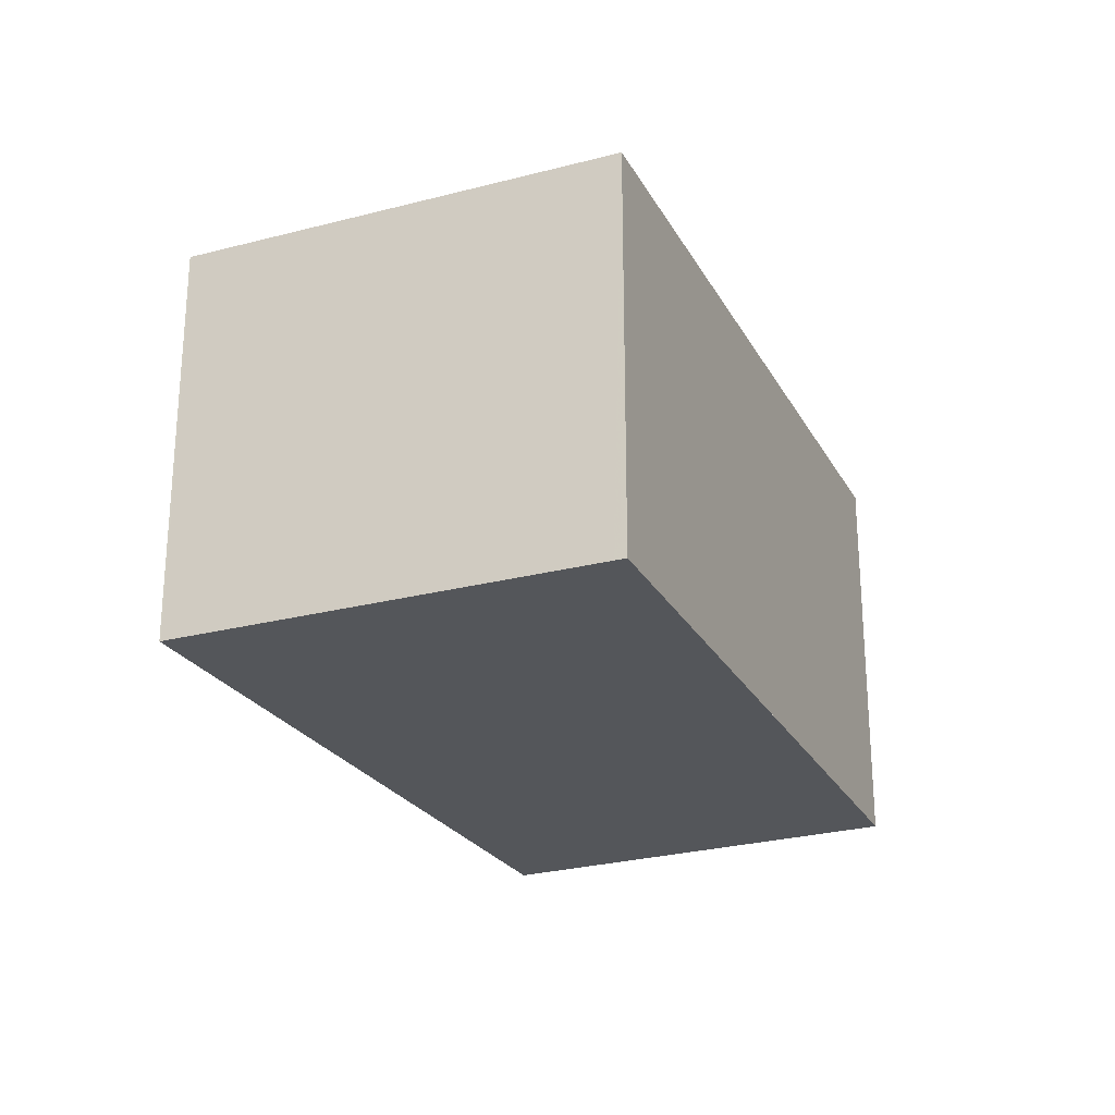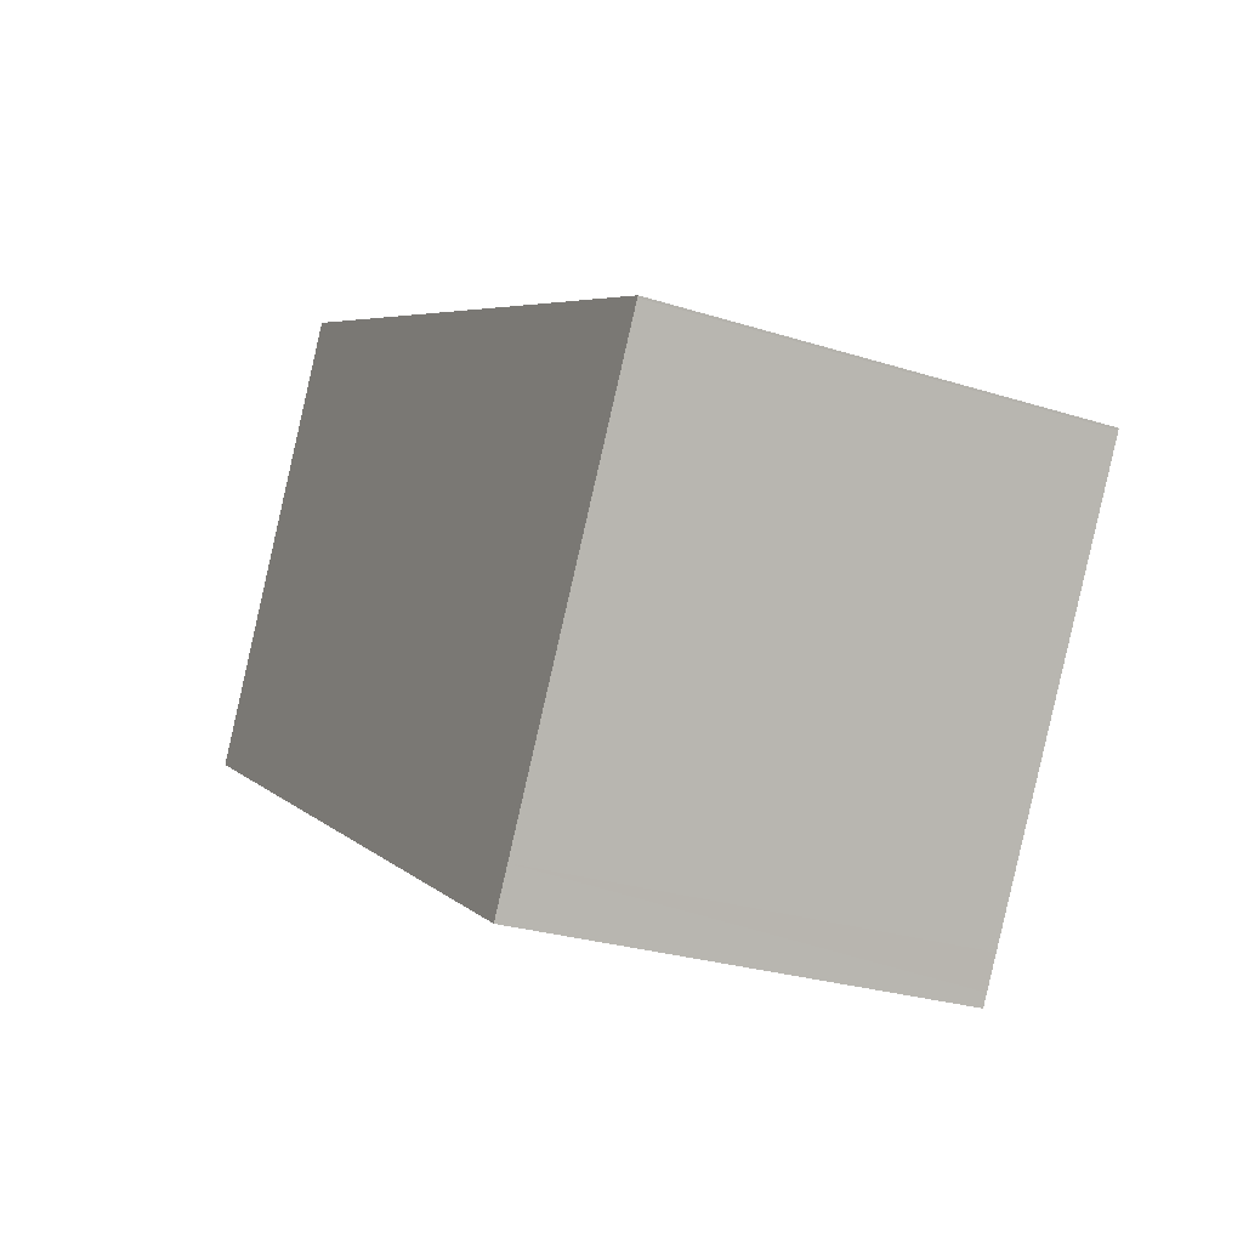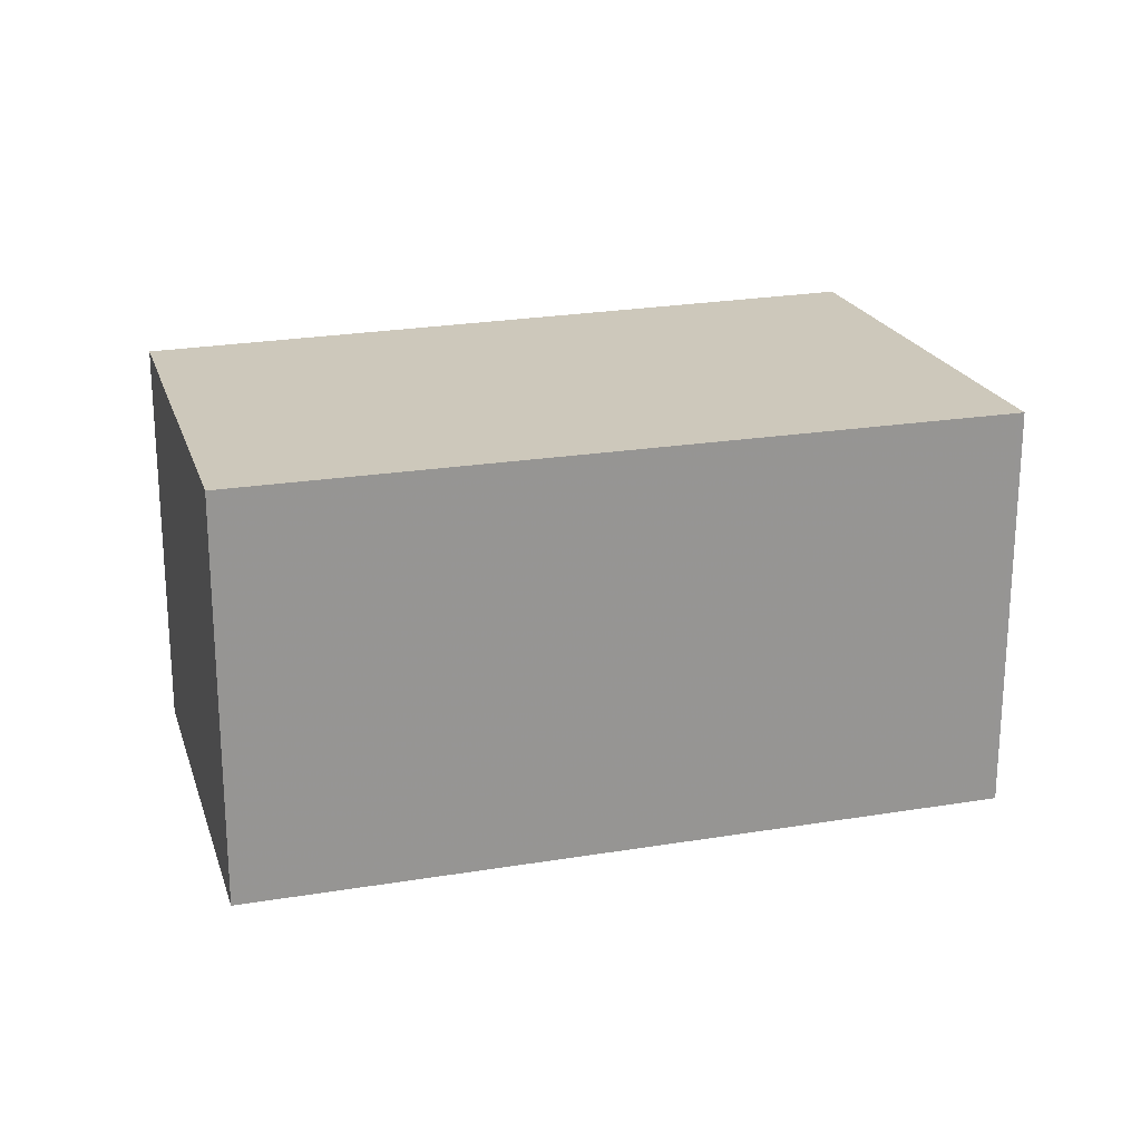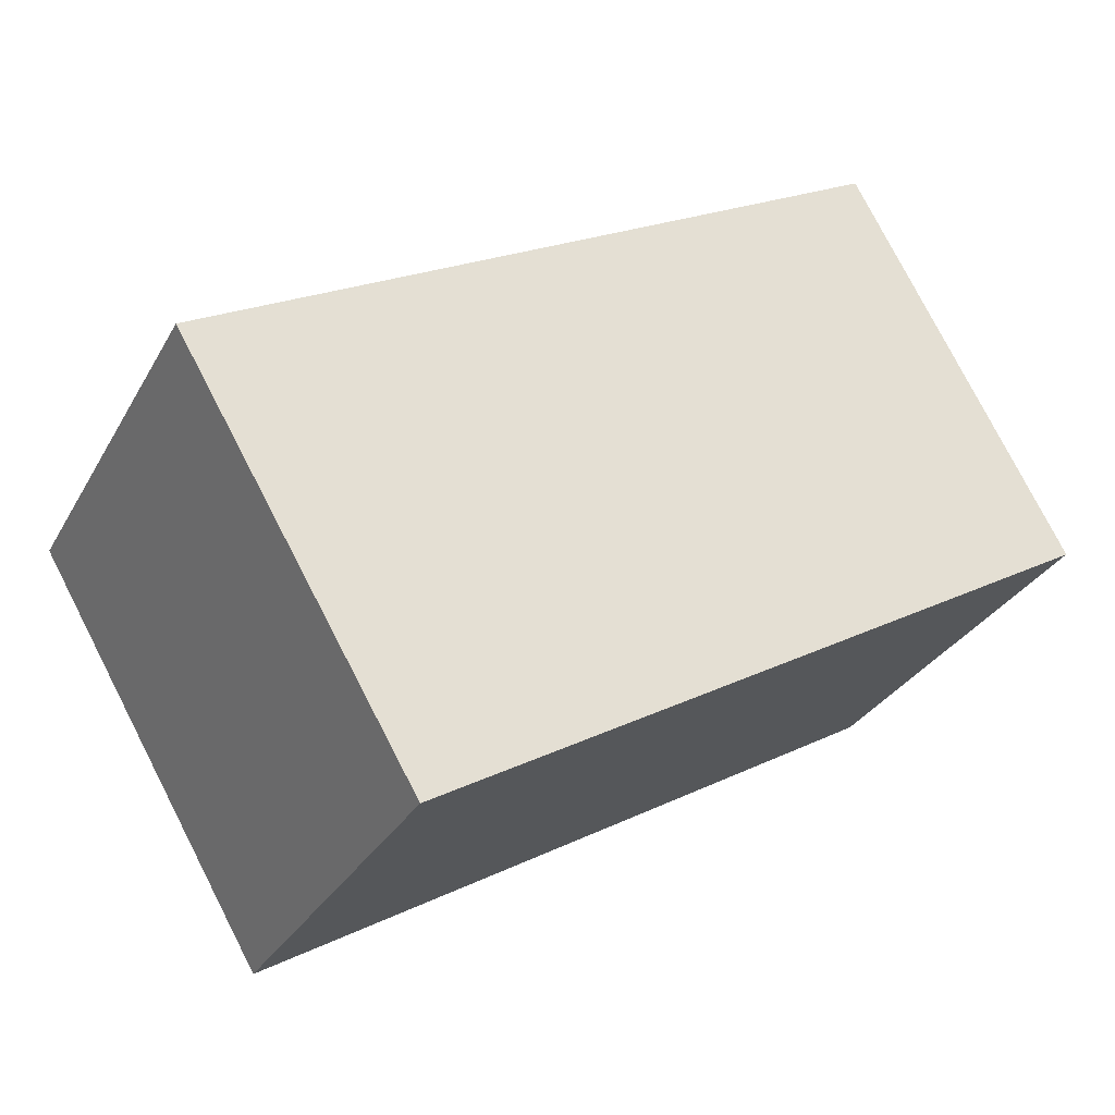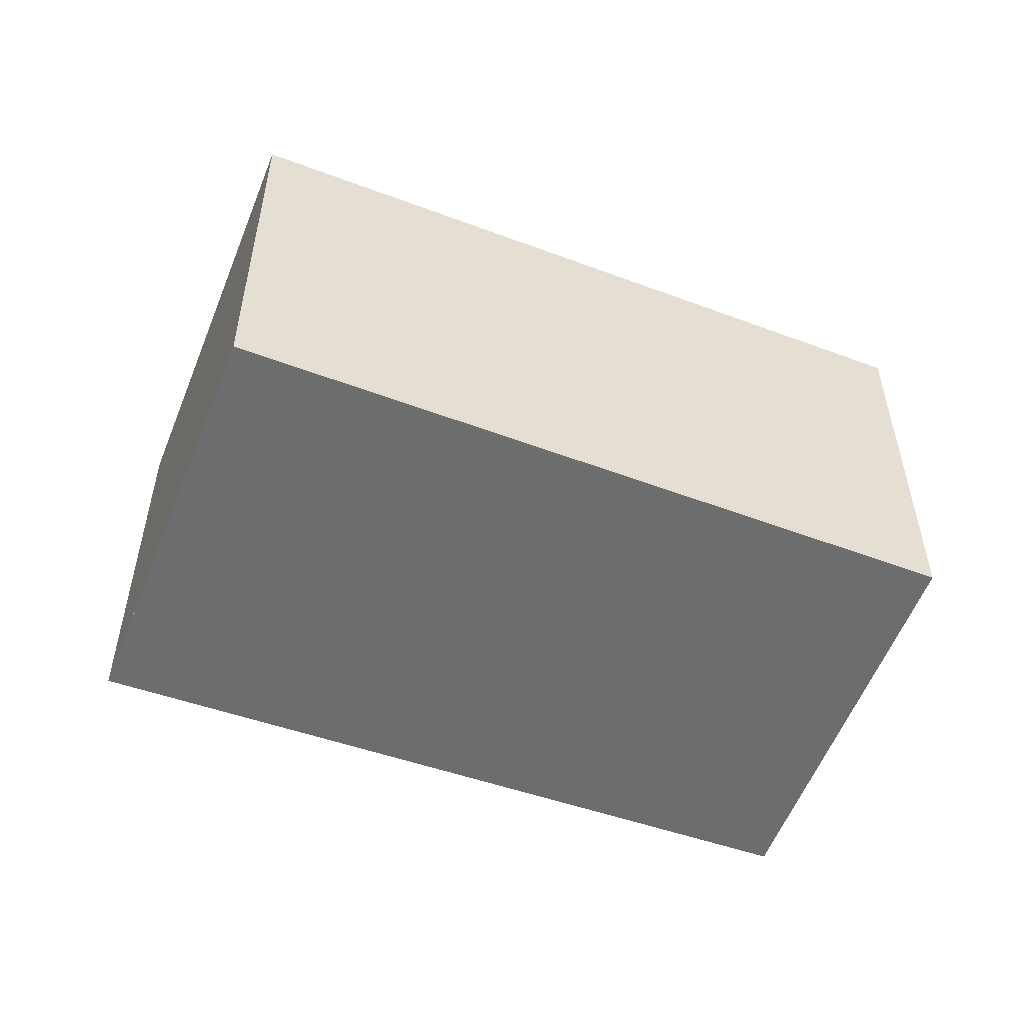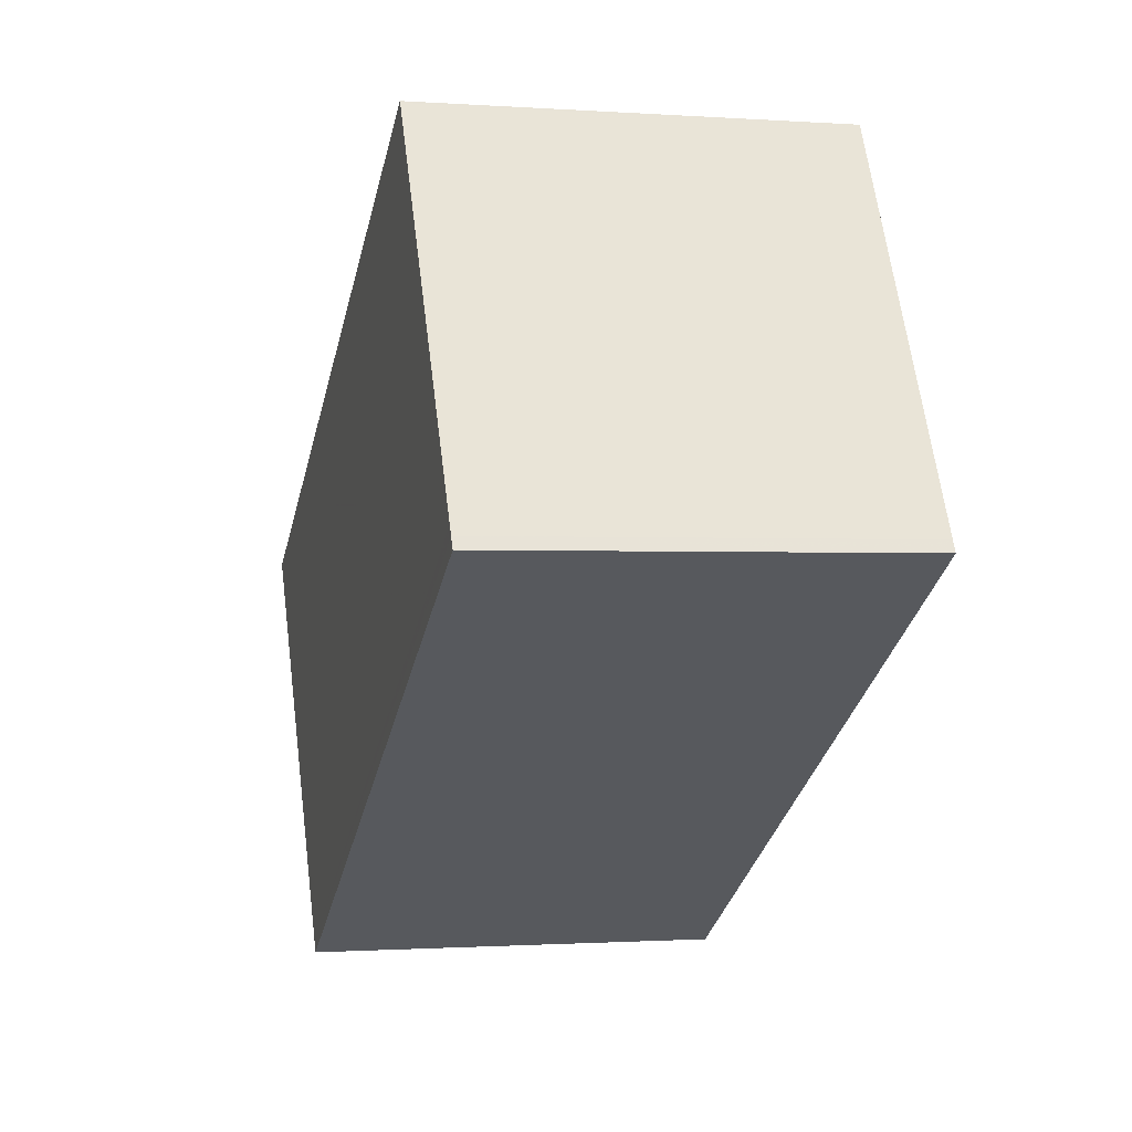
<metadata>
{"format":"obj","ext":"obj","renderer":"f3d","projection":"perspective","resolution":1024,"background":"white","views":[{"elev":-25.2,"azim":-36.6,"up":"+Z"},{"elev":-27.1,"azim":-116.2,"up":"+Y"},{"elev":22.1,"azim":-167.1,"up":"+Z"},{"elev":-30.3,"azim":-24.6,"up":"+Y"},{"elev":-53.9,"azim":8.8,"up":"+Z"},{"elev":-1.1,"azim":75.4,"up":"+Y"}]}
</metadata>
<code>
v -1630 -2160 2.213
v -1633 -2162 2.214
v -1635 -2160 2.22
v -1631 -2158 2.219
v -1631 -2158 2.219
v -1635 -2160 2.22
v -1631 -2158 2.219
v -1630 -2160 2.215
v -1631 -2158 2.219
v -1635 -2160 2.22
v -1633 -2162 2.214
v -1635 -2160 2.22
v -1630 -2160 2.213
v -1633 -2162 2.215
v -1633 -2162 2.215
v -1633 -2162 2.214
v -1630 -2160 2.213
v -1633 -2162 2.214
v -1633 -2162 2.214
v -1630 -2160 2.213
v -1630 -2160 0
v -1633 -2162 0
v -1633 -2162 2.214
v -1633 -2162 2.214
v -1633 -2162 0
v -1633 -2162 0
v -1635 -2160 2.22
v -1635 -2160 2.22
v -1635 -2160 0
v -1635 -2160 0
v -1631 -2158 2.219
v -1631 -2158 2.219
v -1631 -2158 0
v -1631 -2158 0
v -1630 -2160 2.215
v -1631 -2158 2.219
v -1631 -2158 0
v -1630 -2160 4.441e-16
v -1635 -2160 2.22
v -1635 -2160 2.22
v -1635 -2160 0
v -1635 -2160 0
v -1630 -2160 2.213
v -1630 -2160 2.215
v -1630 -2160 4.441e-16
v -1630 -2160 0
v -1631 -2158 2.219
v -1631 -2158 2.219
v -1631 -2158 0
v -1631 -2158 0
v -1633 -2162 2.214
v -1633 -2162 2.214
v -1633 -2162 0
v -1633 -2162 0
v -1631 -2158 2.219
v -1635 -2160 2.22
v -1635 -2160 0
v -1631 -2158 0
v -1630 -2160 2.213
v -1630 -2160 2.213
v -1630 -2160 0
v -1630 -2160 4.441e-16
v -1635 -2160 2.22
v -1633 -2162 2.215
v -1633 -2162 0
v -1635 -2160 0
v -1630 -2160 2.213
v -1630 -2160 2.213
v -1630 -2160 4.441e-16
v -1630 -2160 0
v -1633 -2162 2.215
v -1633 -2162 2.214
v -1633 -2162 0
v -1633 -2162 0
v -1630 -2160 0
v -1633 -2162 0
v -1635 -2160 0
v -1631 -2158 0
f 10 6 3 12
f 15 6 10 14
f 7 5 8
f 9 4 5 7
f 14 10 7 8 13
f 12 9 7 10
f 17 1 11 16
f 16 11 2 18
f 16 14 13 17
f 18 15 14 16
f 20 21 22 19
f 24 25 26 23
f 28 29 30 27
f 32 33 34 31
f 36 37 38 35
f 40 41 42 39
f 44 45 46 43
f 48 49 50 47
f 52 53 54 51
f 56 57 58 55
f 60 61 62 59
f 64 65 66 63
f 68 69 70 67
f 72 73 74 71
f 76 77 78 75

</code>
